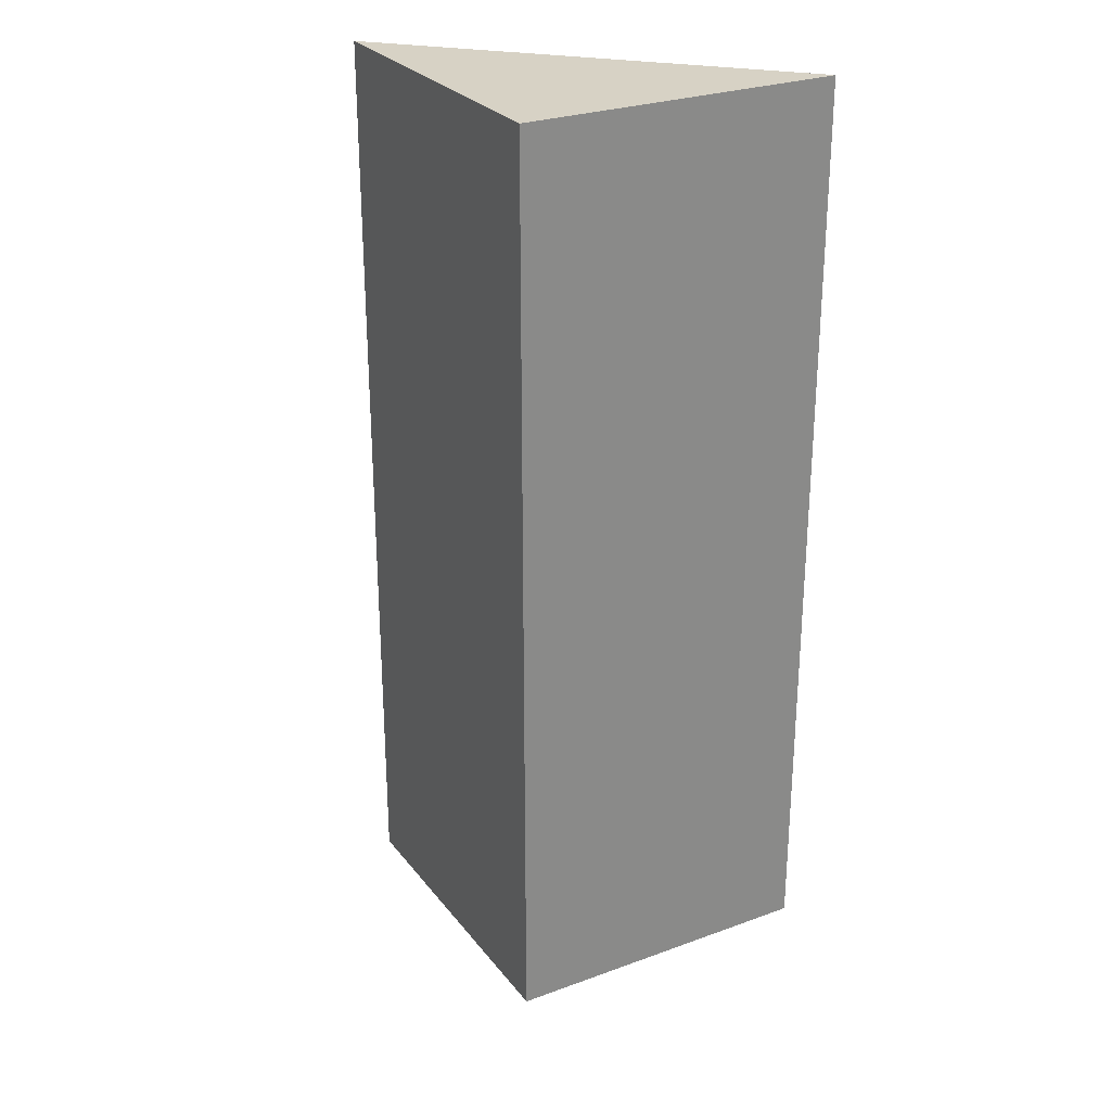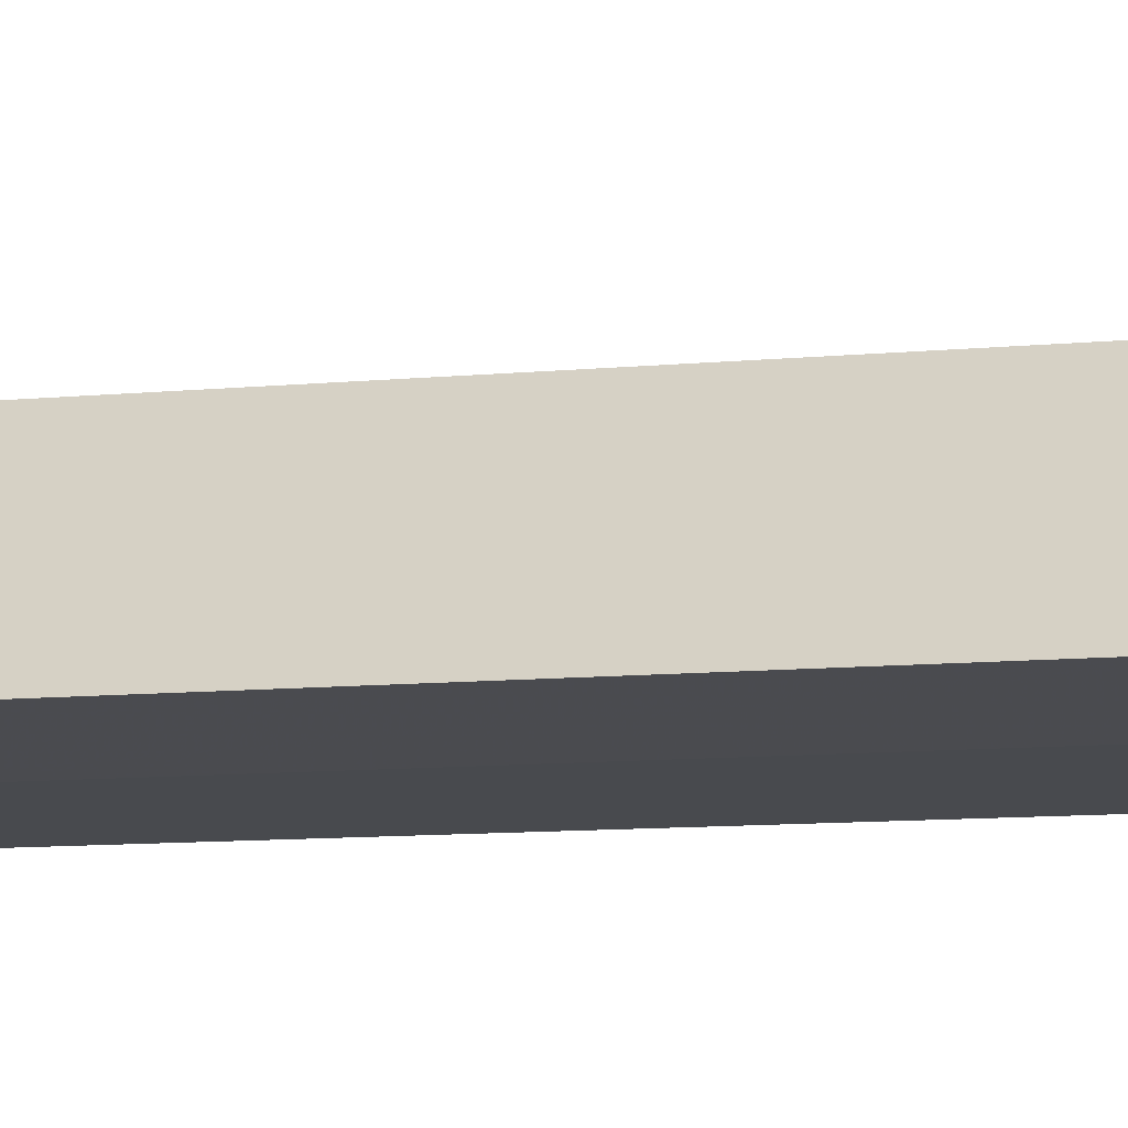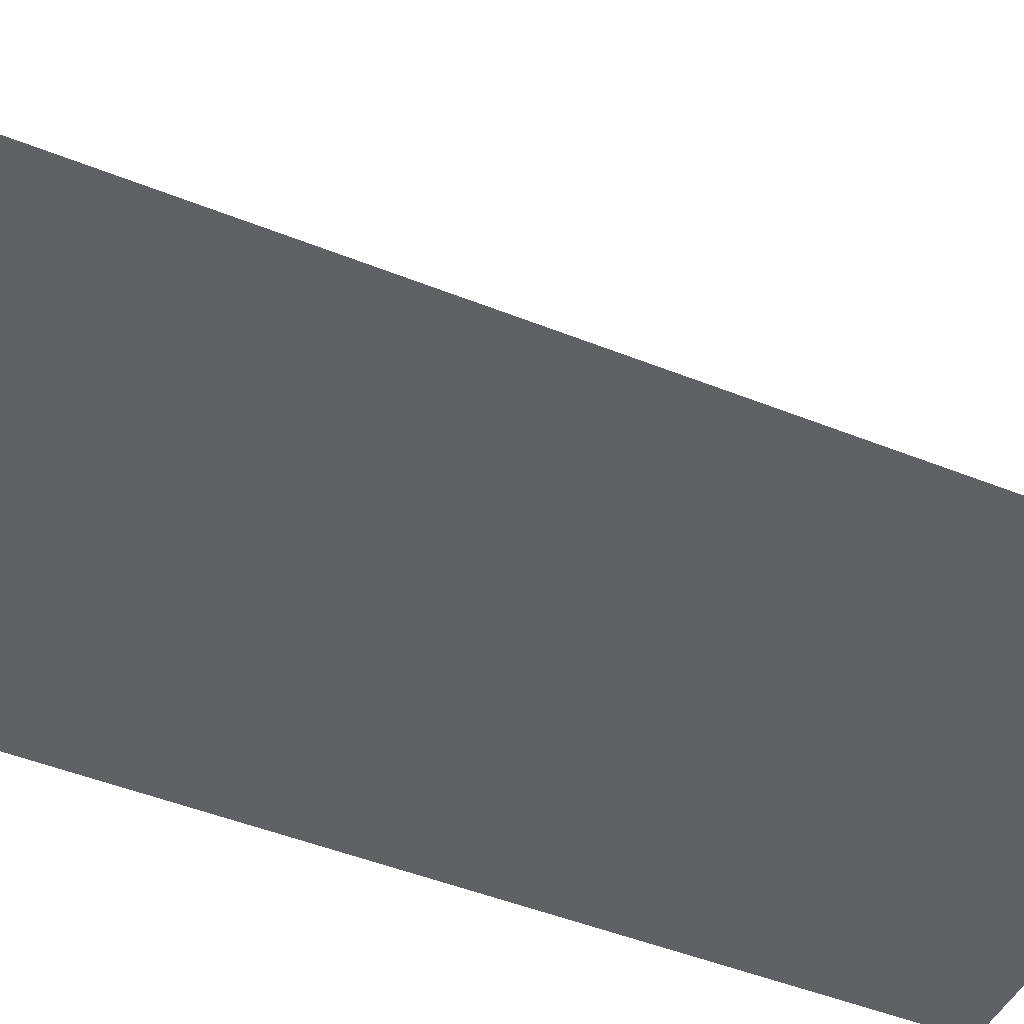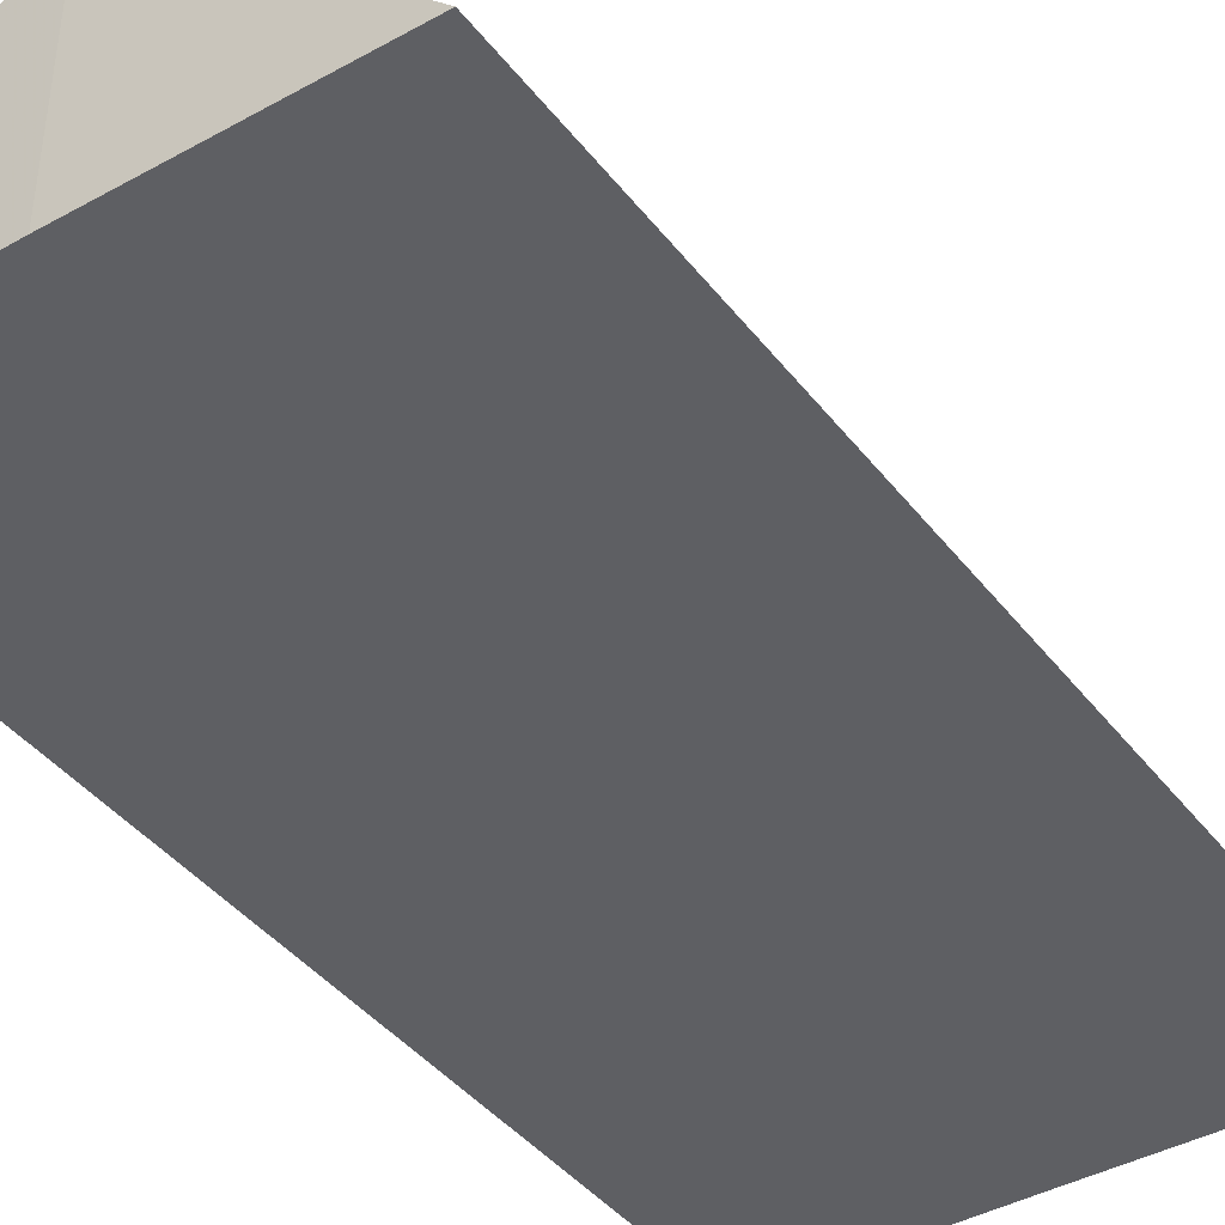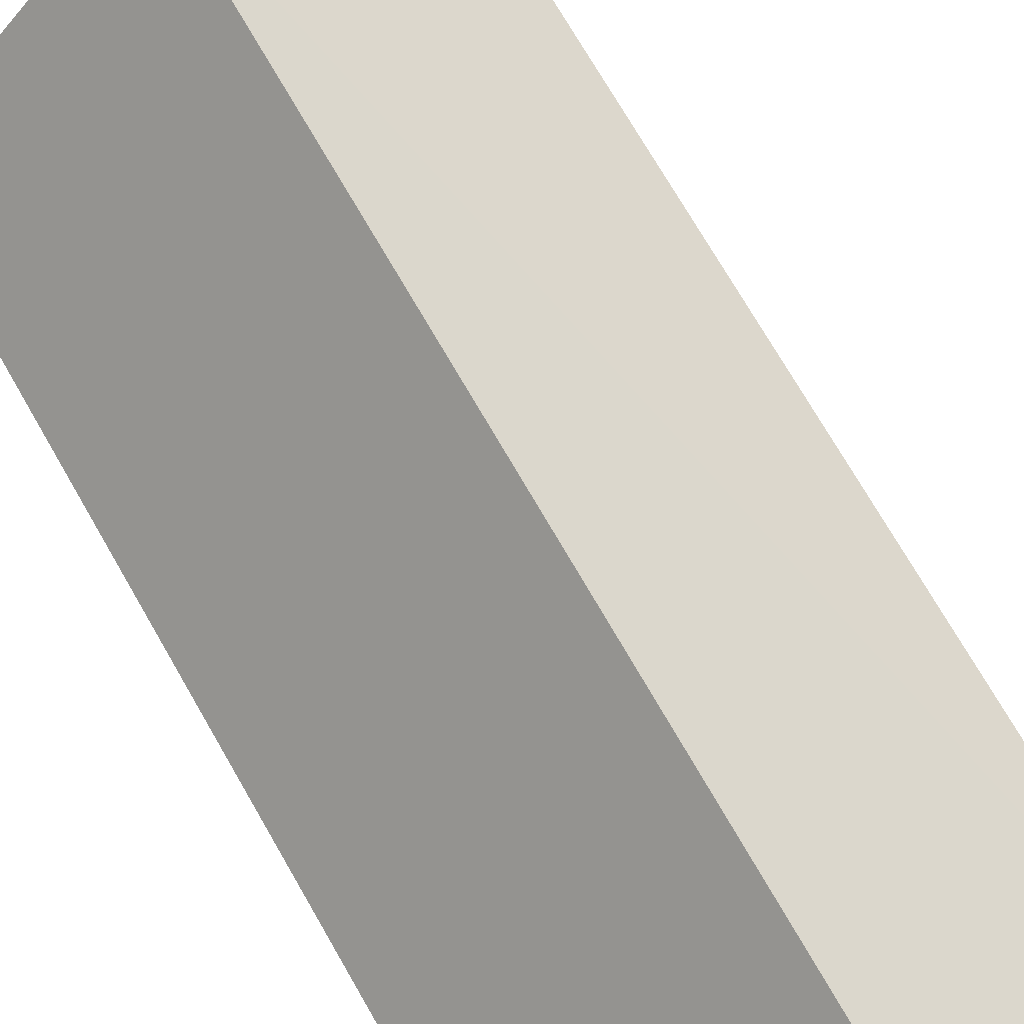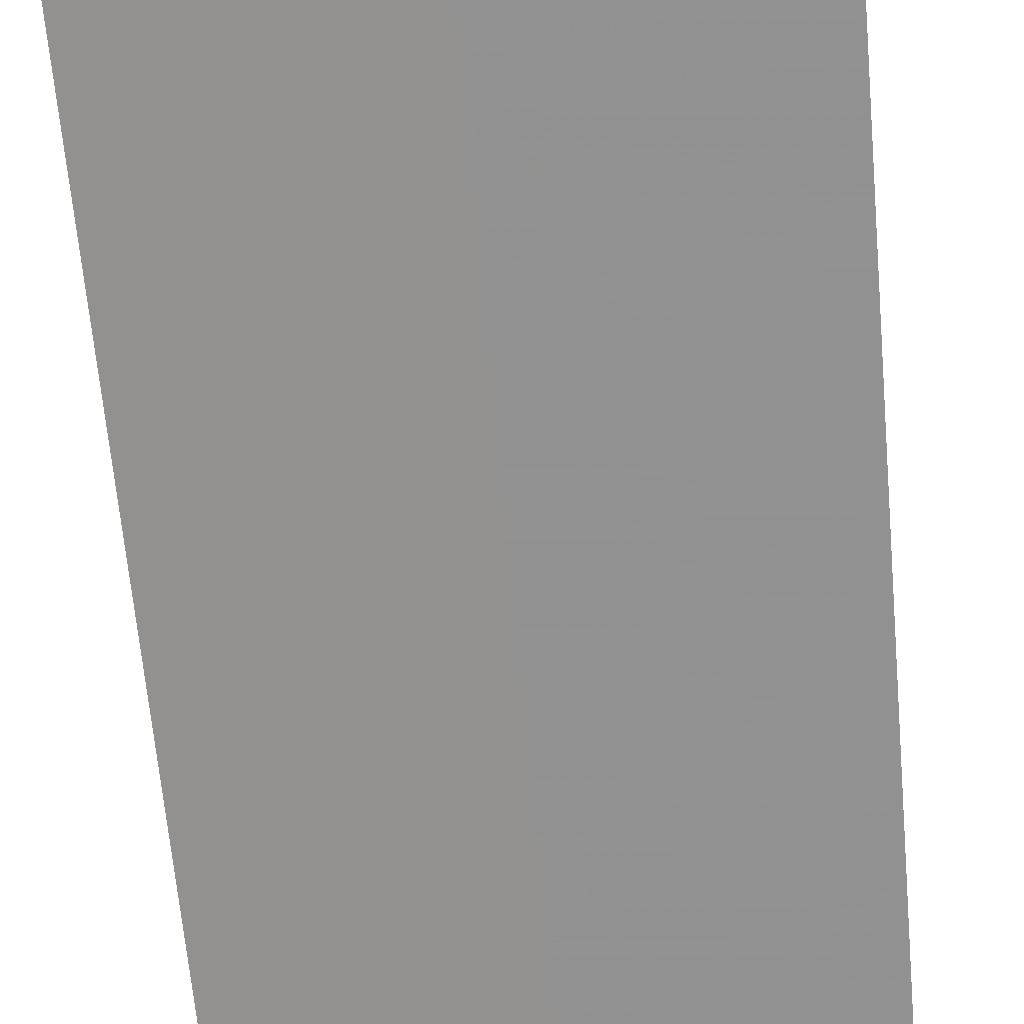
<metadata>
{"format":"obj","ext":"obj","renderer":"f3d","projection":"perspective","resolution":1024,"background":"white","views":[{"elev":27.3,"azim":-164.1,"up":"+Z"},{"elev":-13.8,"azim":100.3,"up":"+Y"},{"elev":-46.7,"azim":-114.6,"up":"+Y"},{"elev":-41.2,"azim":-145.9,"up":"+Y"},{"elev":74.0,"azim":-30.1,"up":"+Y"},{"elev":-66.2,"azim":5.2,"up":"+Y"}]}
</metadata>
<code>
o 11617
v 2247 1876 9.419
v 2247 1876 9.419
v 2247 1876 9.459
v 2247 1876 9.419
v 2247 1876 9.459
v 2247 1876 9.459
v 2247 1876 9.459
v 2247 1876 9.459
v 2247 1876 9.459
v 2247 1876 9.419
v 2247 1876 9.459
v 2247 1876 9.459
v 2247 1876 9.419
v 2247 1876 9.419
v 2247 1876 9.419
v 2247 1876 9.419
v 2247 1876 9.459
v 2247 1876 9.419
v 2247 1876 9.419
v 2247 1876 9.419
v 2247 1876 9.419
v 2247 1876 9.459
v 2247 1876 9.459
v 2247 1876 9.419
v 2247 1876 9.419
f 1 2 3
f 3 4 5
f 6 7 5
f 8 9 7
f 6 10 11
f 12 13 6
f 14 15 12
f 15 16 17
f 15 18 19
f 20 19 21
f 22 19 23
f 24 25 22

</code>
